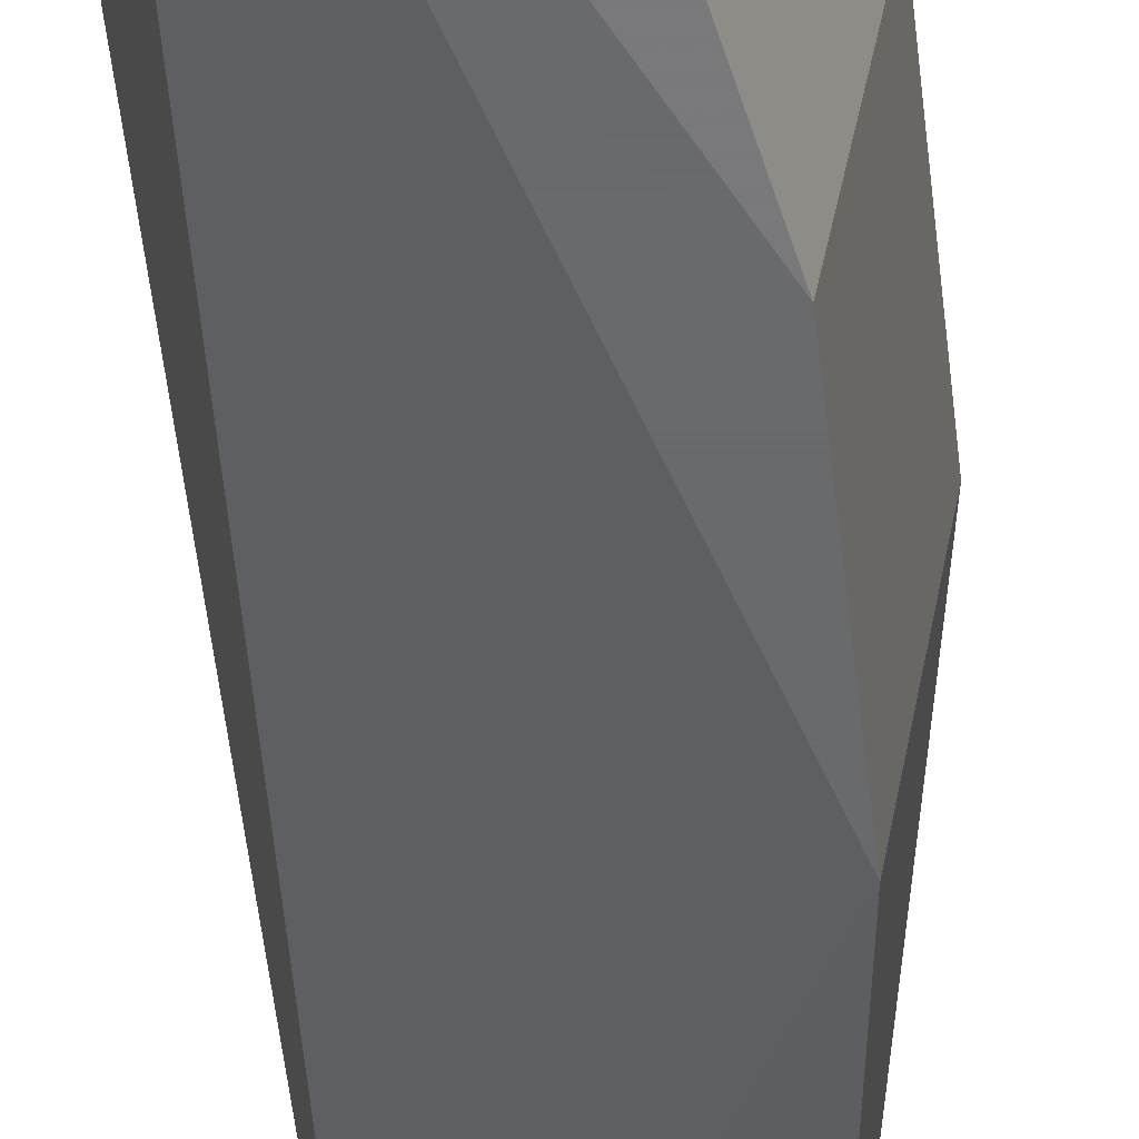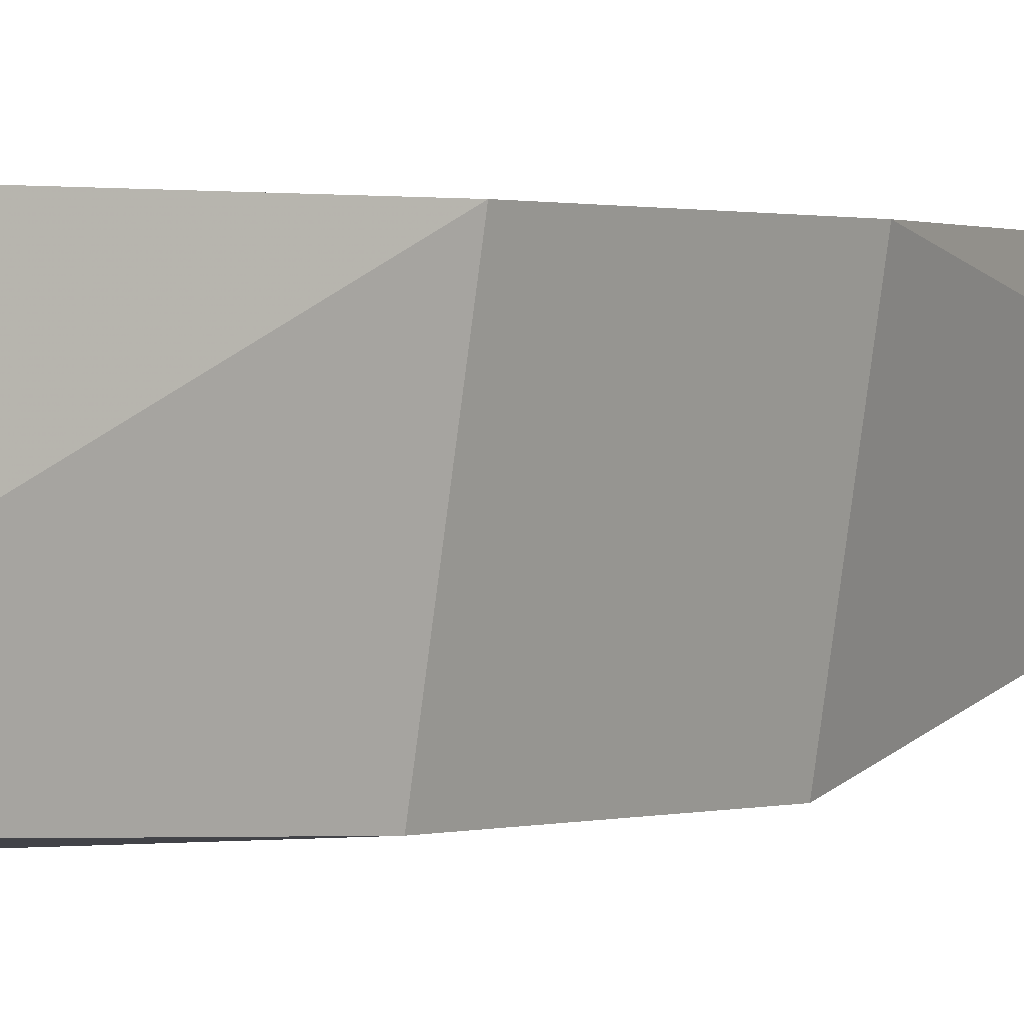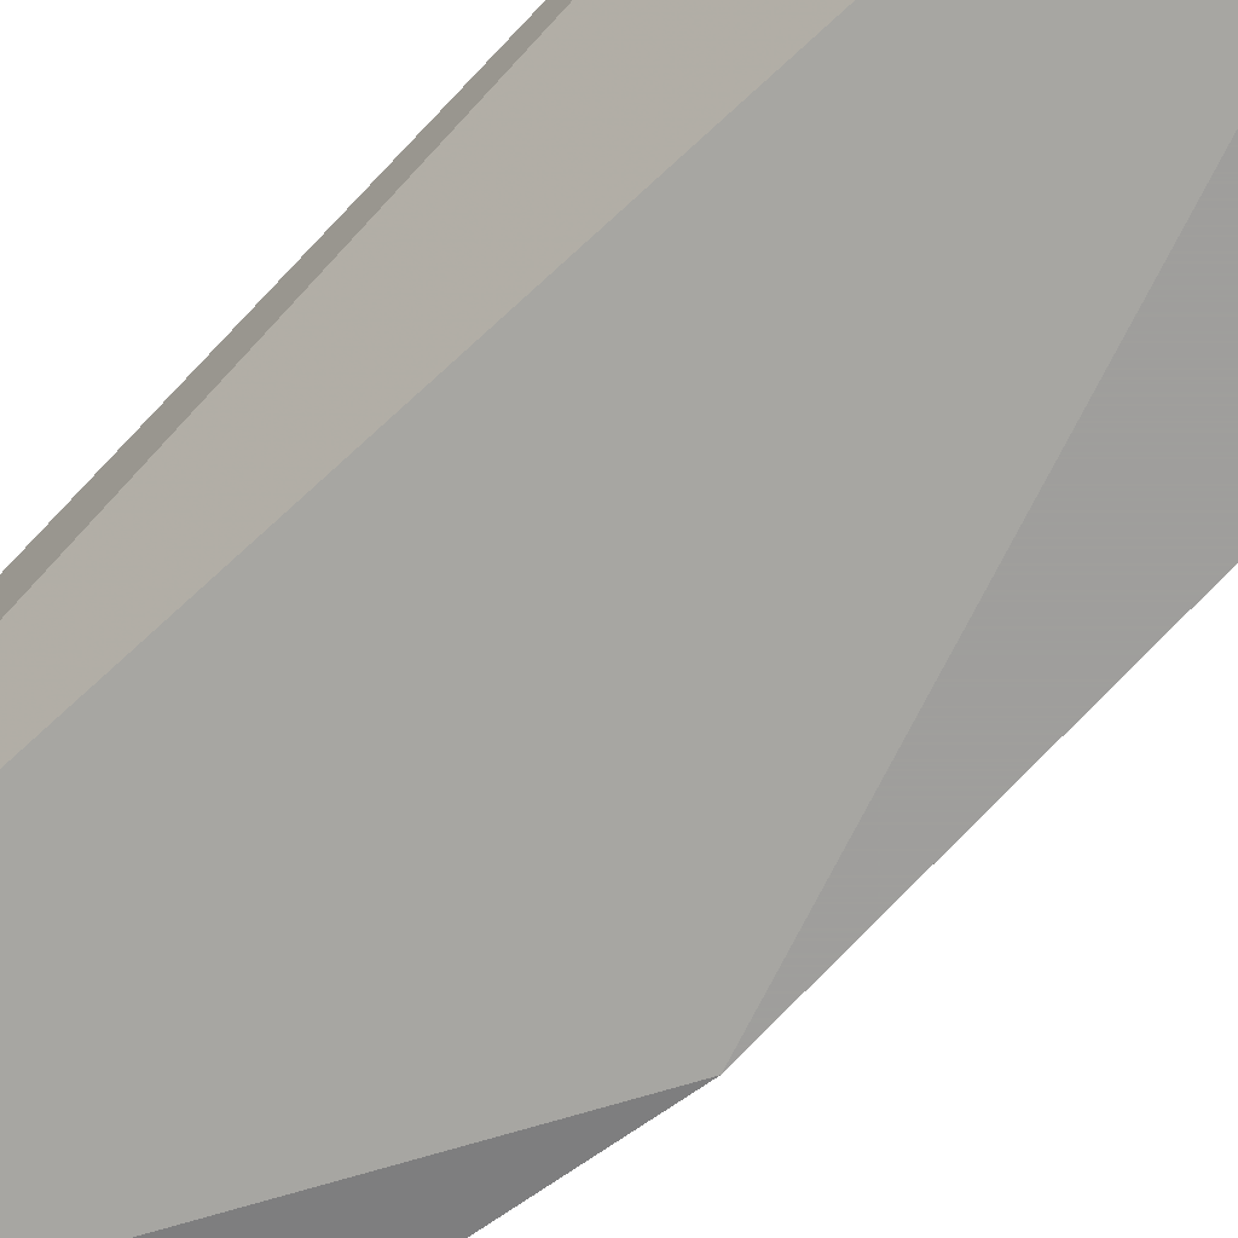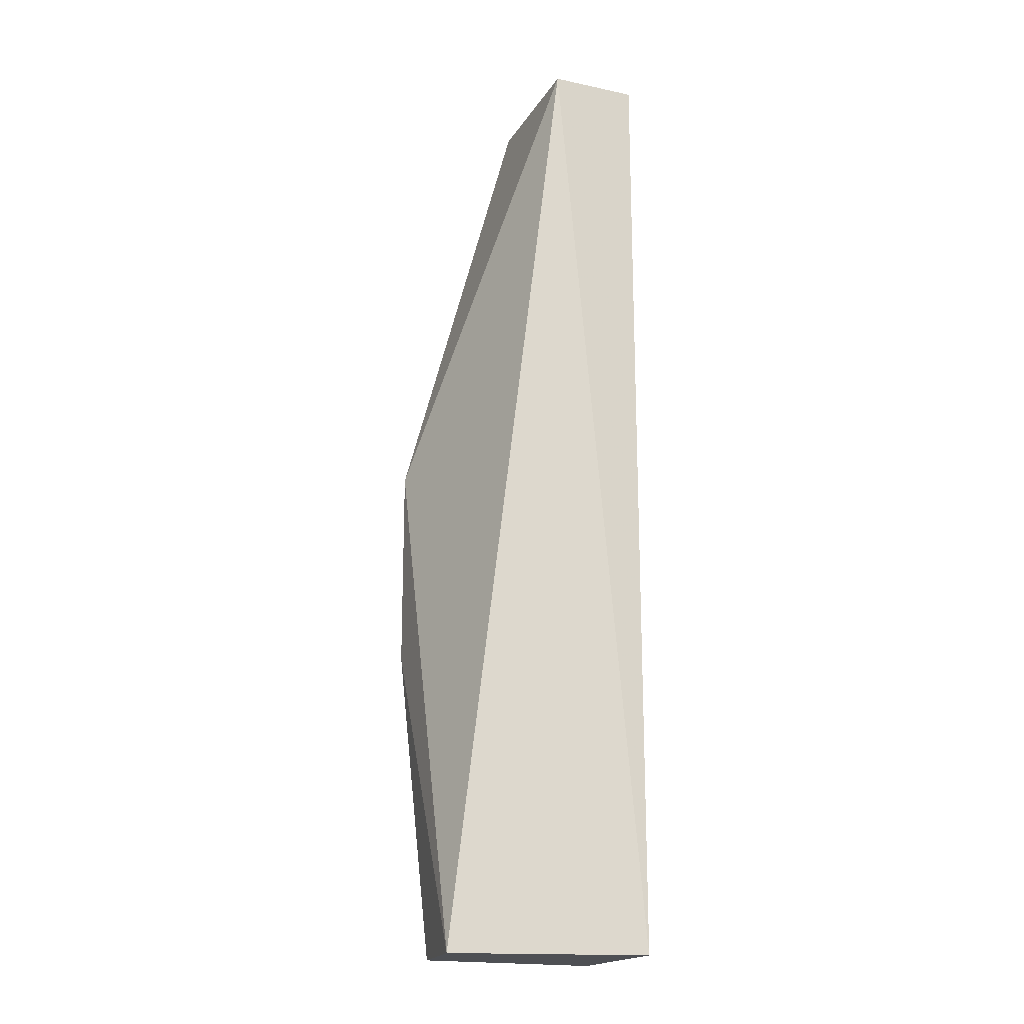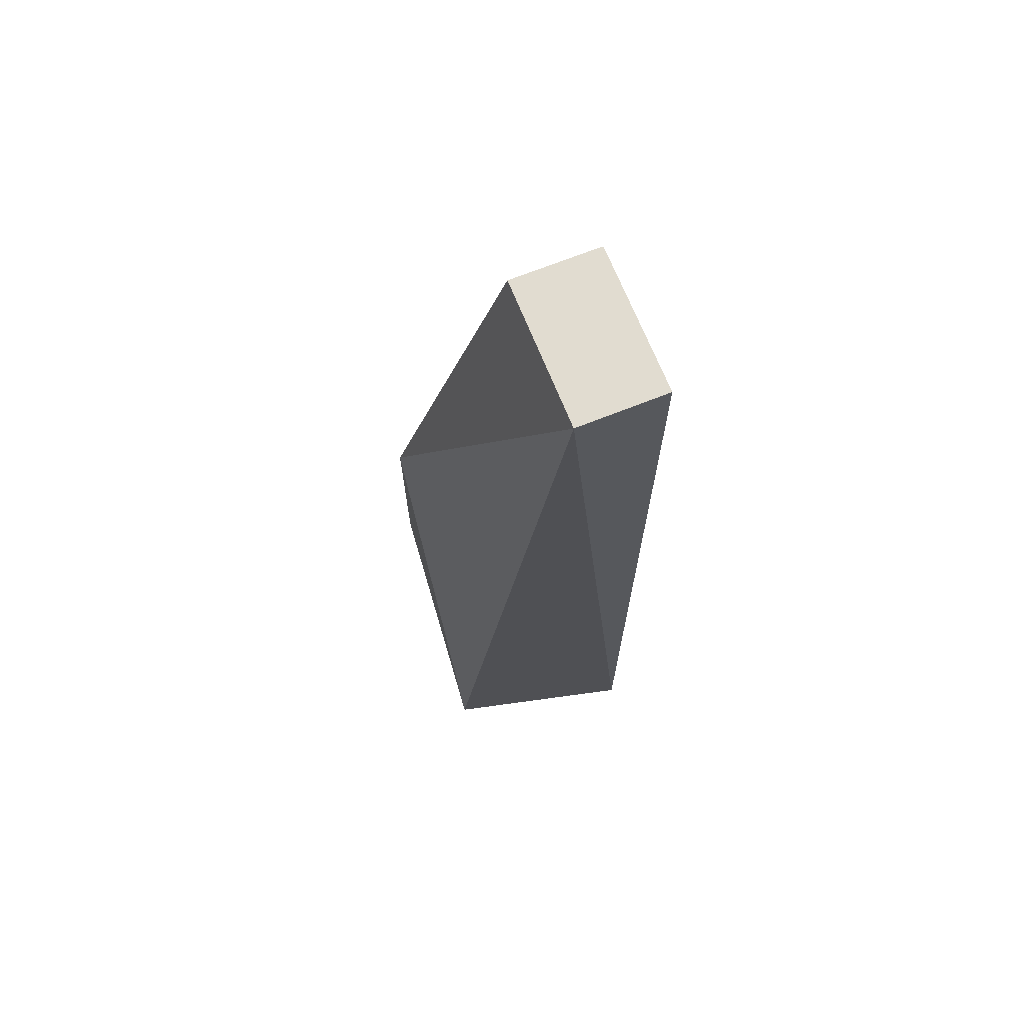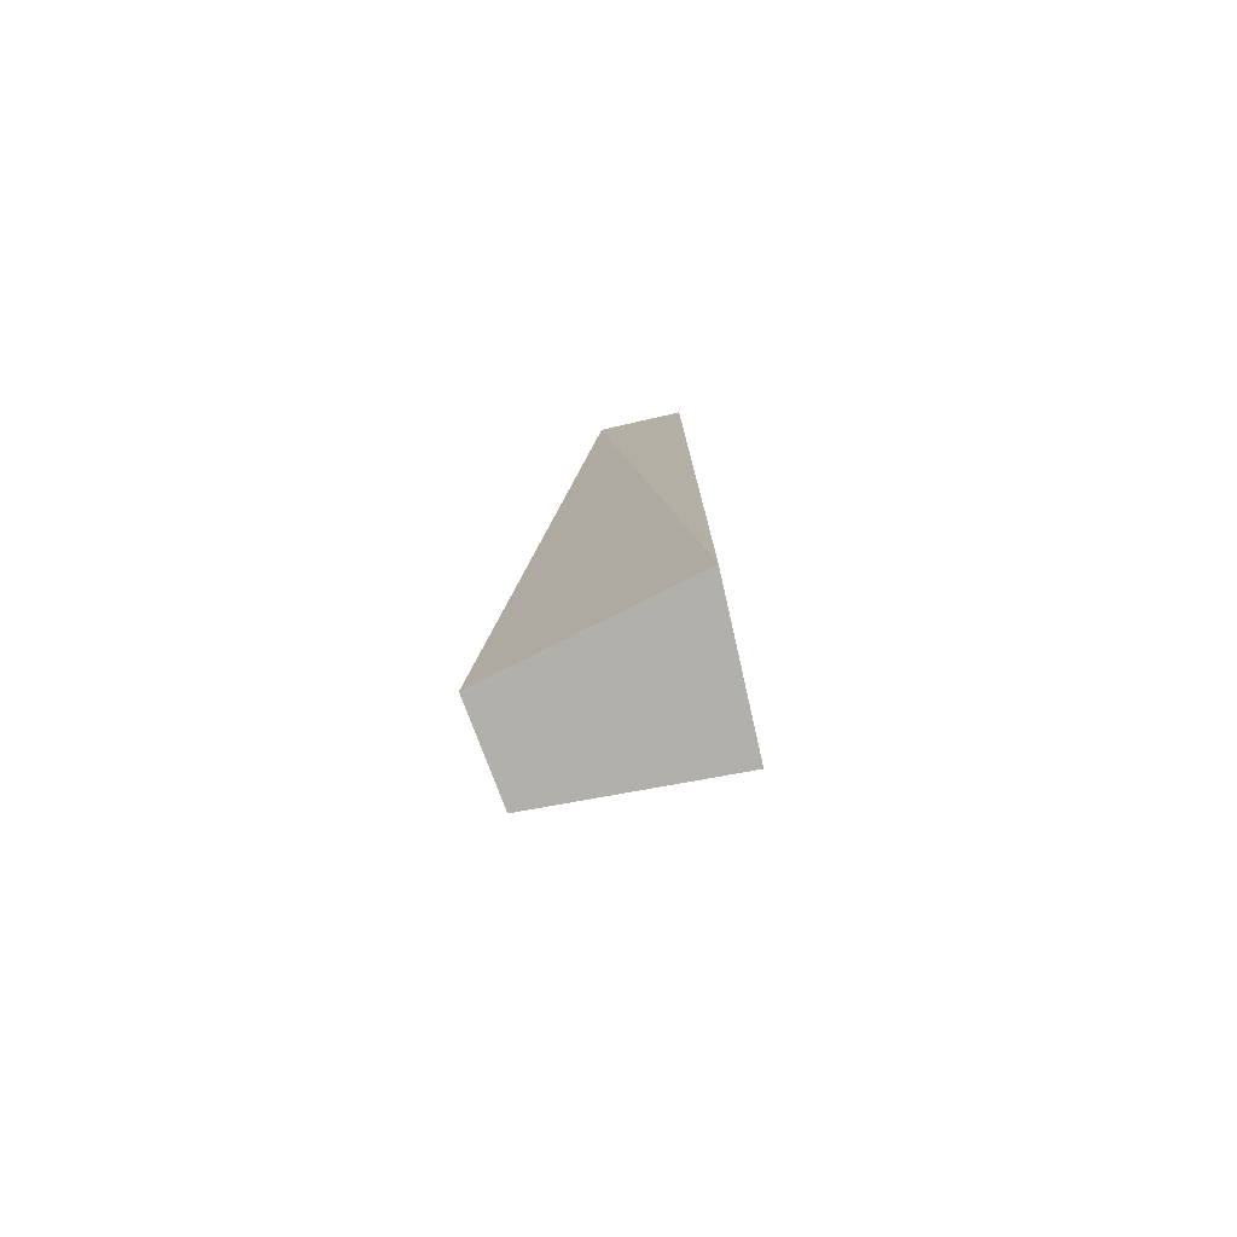
<metadata>
{"format":"obj","ext":"obj","renderer":"f3d","projection":"perspective","resolution":1024,"background":"white","views":[{"elev":-52.9,"azim":6.7,"up":"+Z"},{"elev":0.7,"azim":39.4,"up":"+Z"},{"elev":-71.1,"azim":-42.9,"up":"+Z"},{"elev":-18.6,"azim":-112.1,"up":"+Y"},{"elev":69.4,"azim":-111.8,"up":"+Y"},{"elev":-78.4,"azim":-77.2,"up":"+Y"}]}
</metadata>
<code>
v -0.03364 0.08 0.025
v -0.02818 0.04091 0.025
v -0.03021 0.05364 0.01316
v -0.04273 0.08 0.01955
v -0.04273 0.02091 0.025
v -0.03364 0.08 0.01955
v -0.04273 0.08 0.025
v -0.03413 0.02091 0.01392
v -0.02818 0.05364 0.025
v -0.03021 0.04091 0.01316
v -0.03364 0.02091 0.025
v -0.03979 0.02091 0.01316
f 6 3 4
f 6 4 1
f 7 5 1
f 7 1 4
f 7 4 5
f 9 6 1
f 9 1 2
f 9 2 3
f 9 3 6
f 10 3 2
f 10 2 8
f 11 8 2
f 11 5 8
f 11 2 1
f 11 1 5
f 12 8 5
f 12 5 4
f 12 4 3
f 12 10 8
f 12 3 10

</code>
